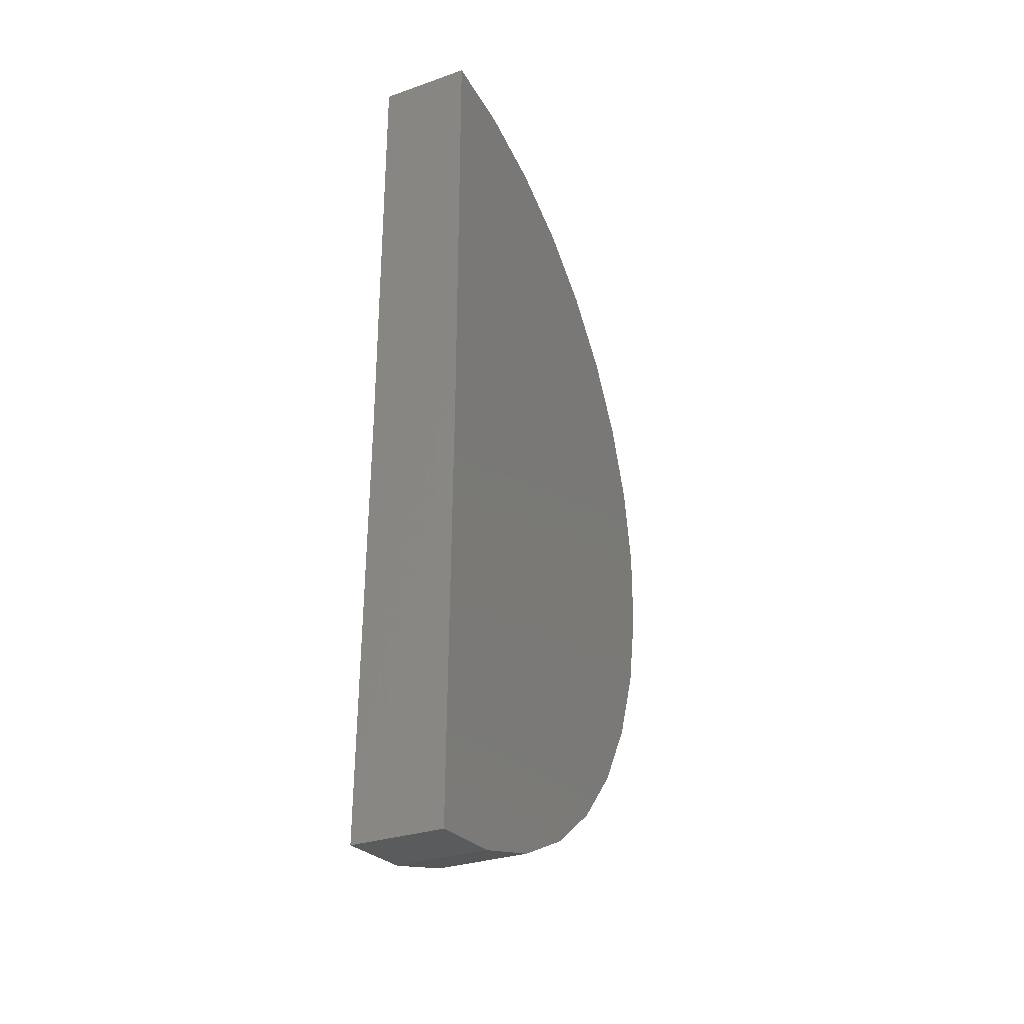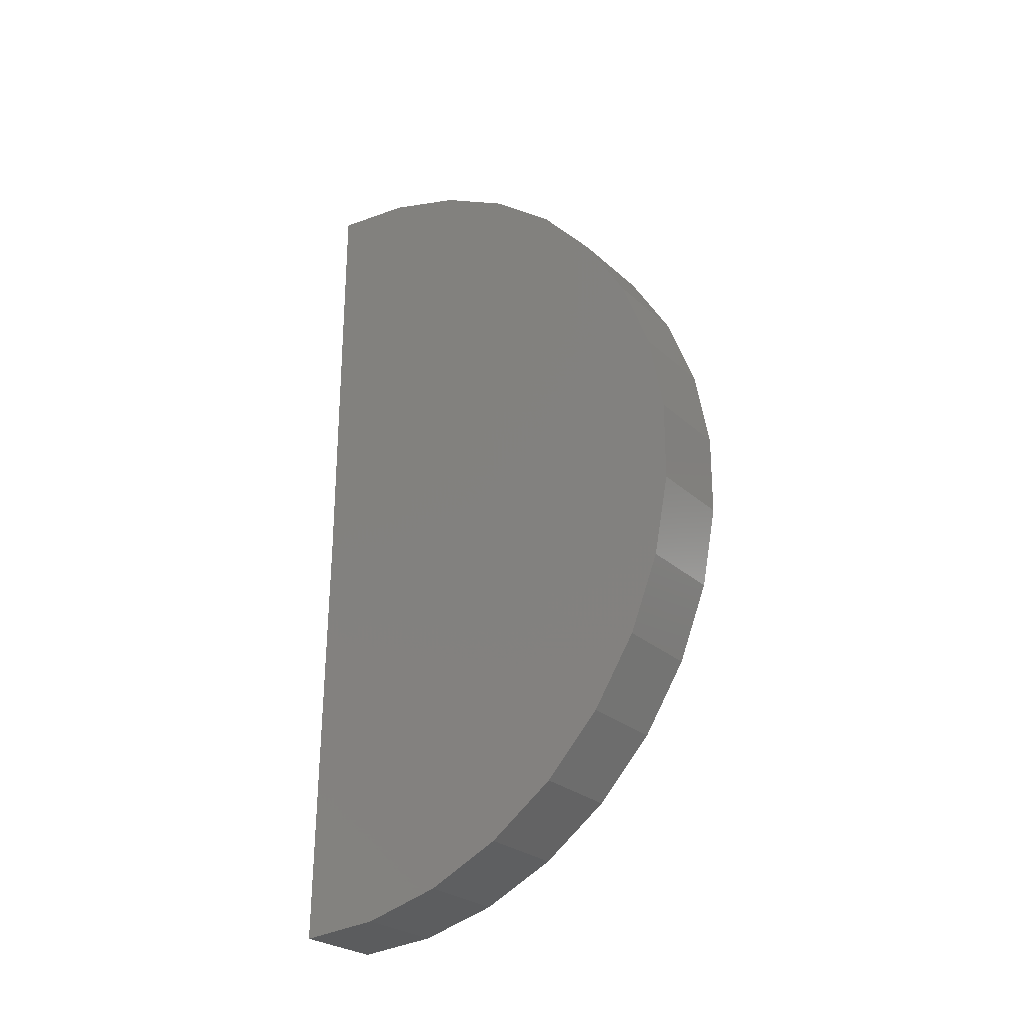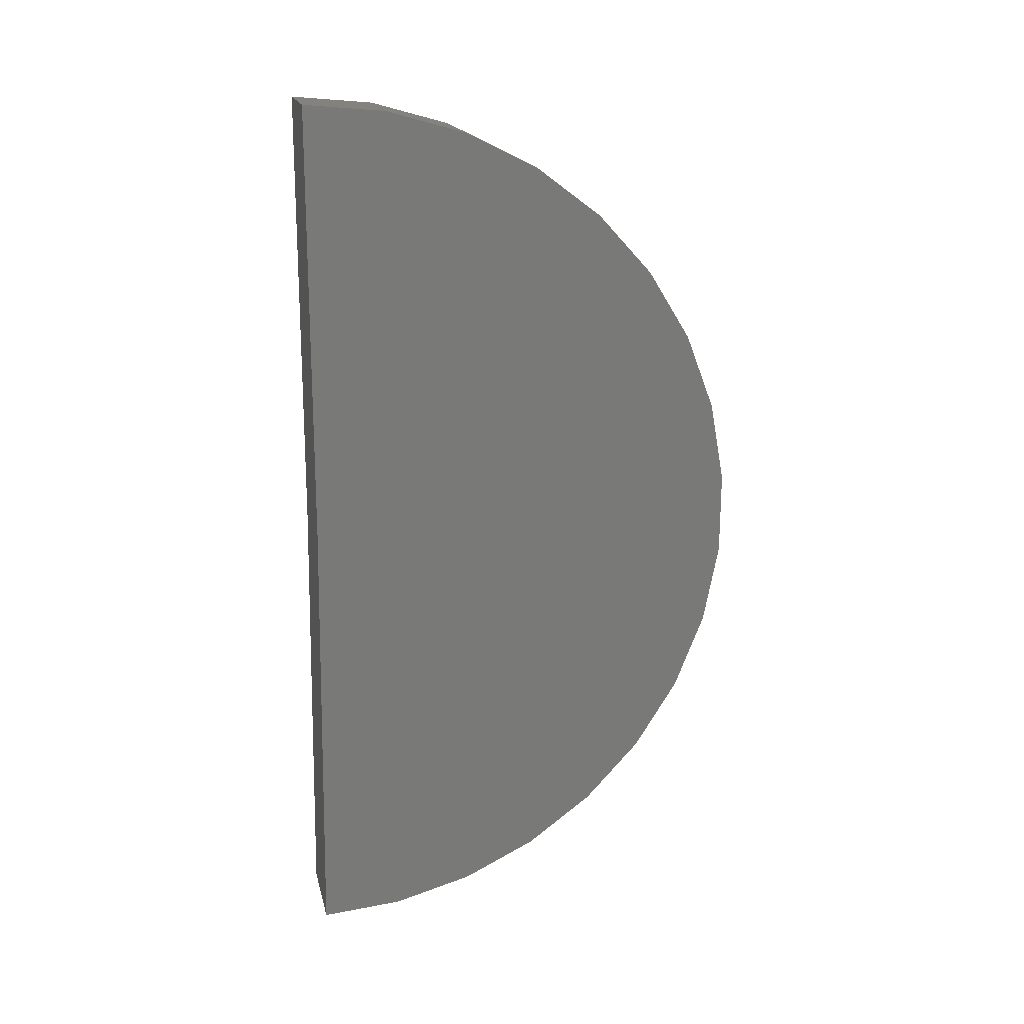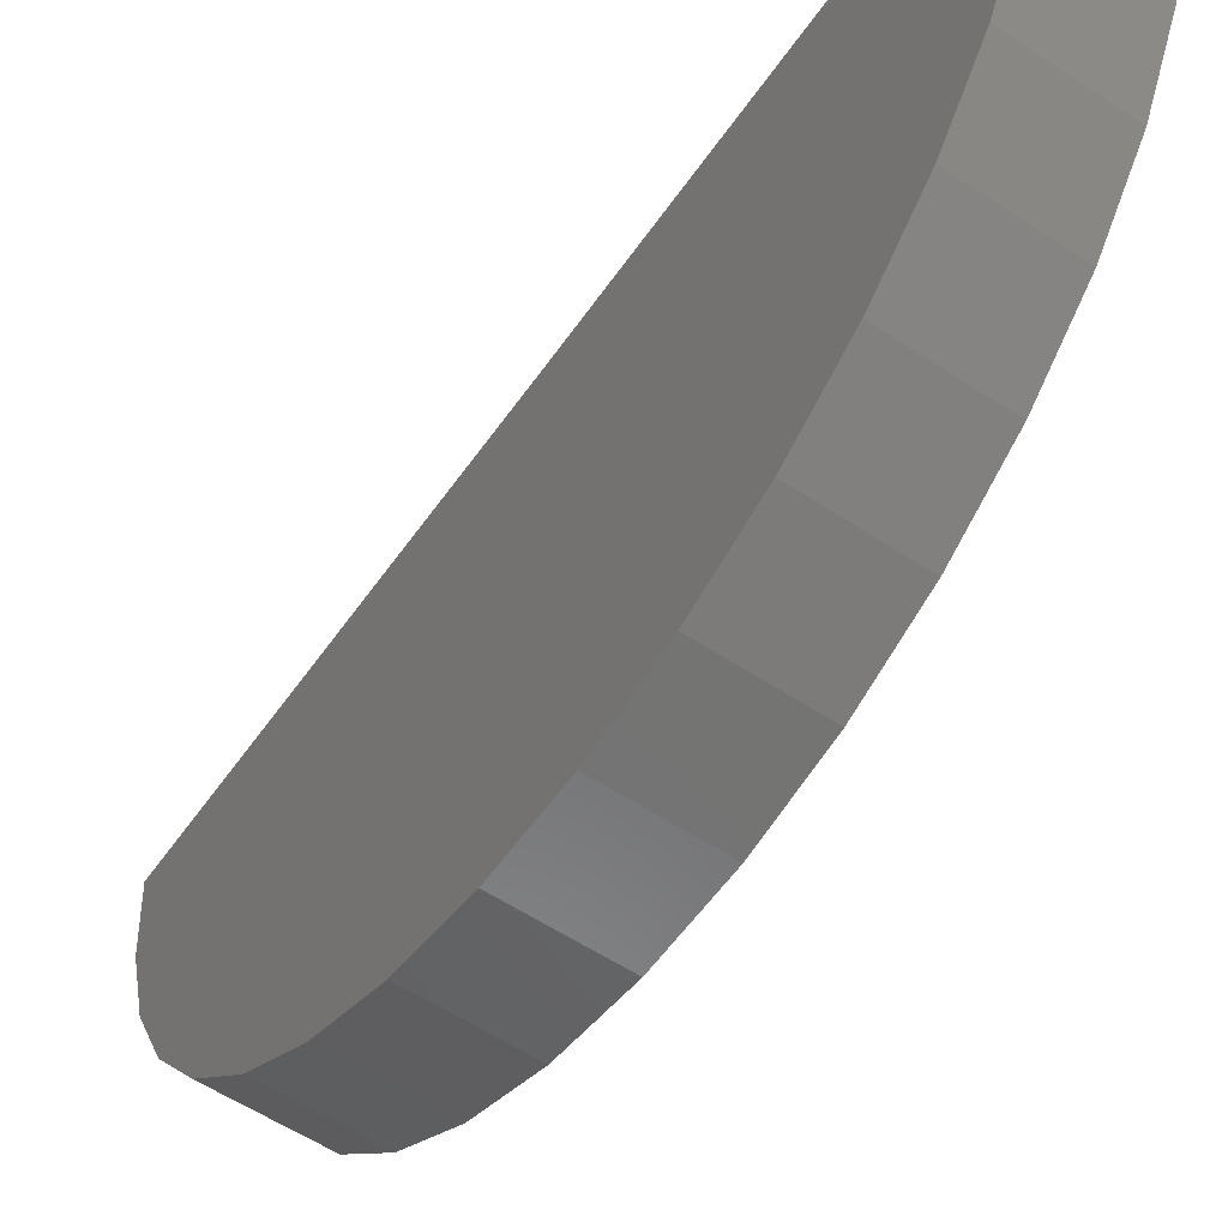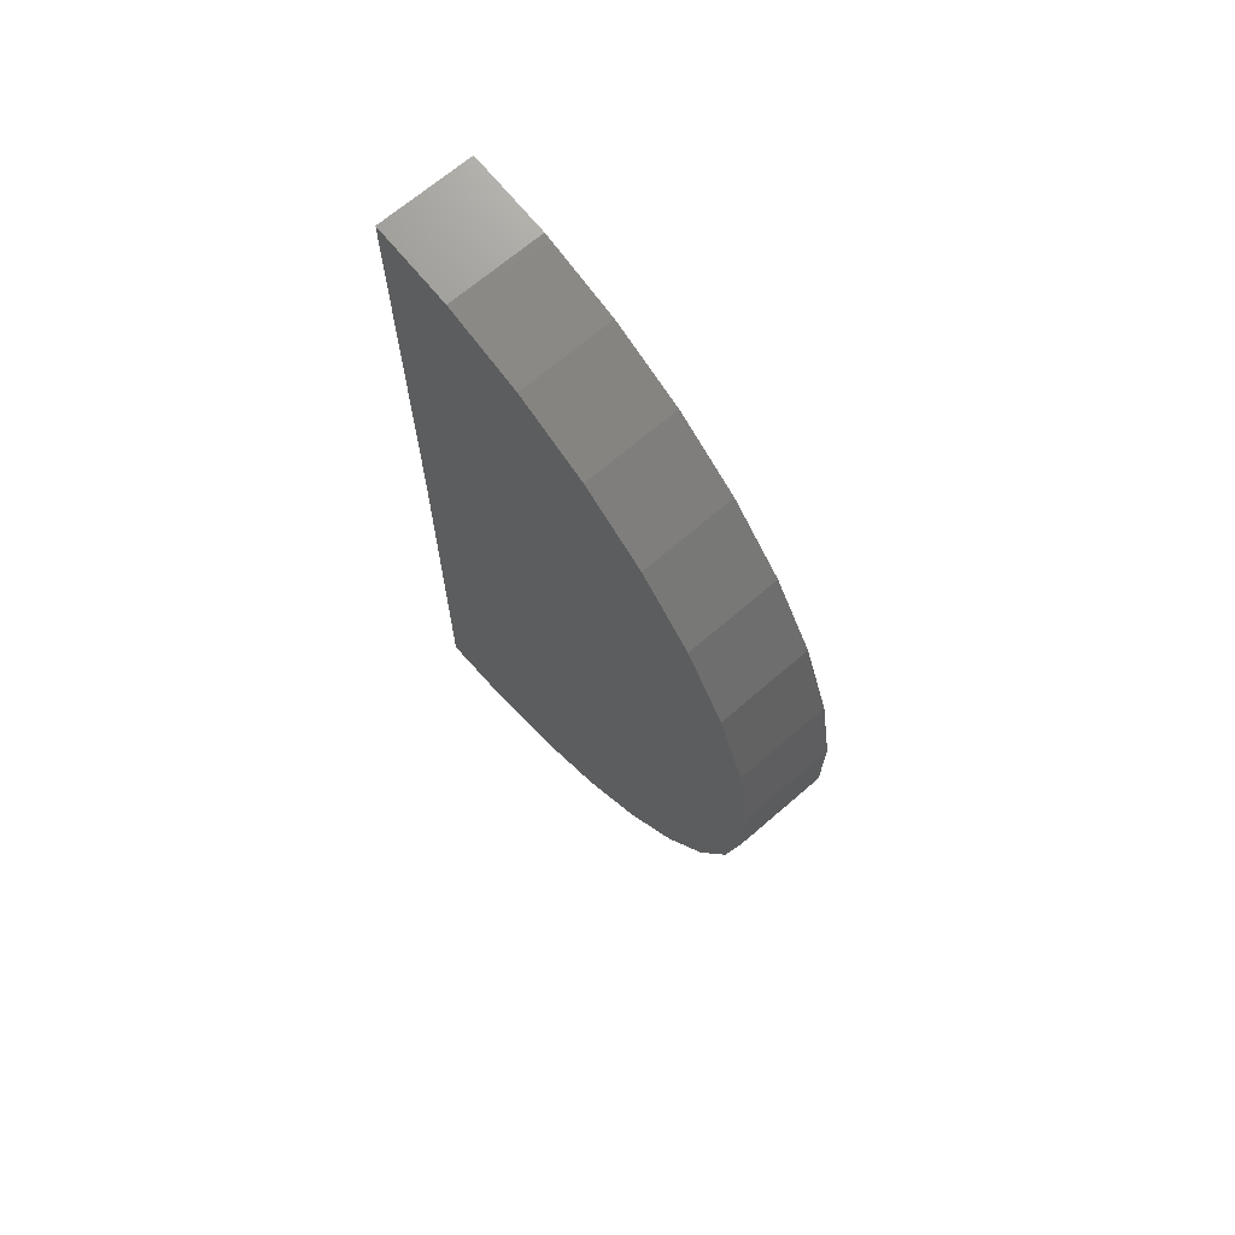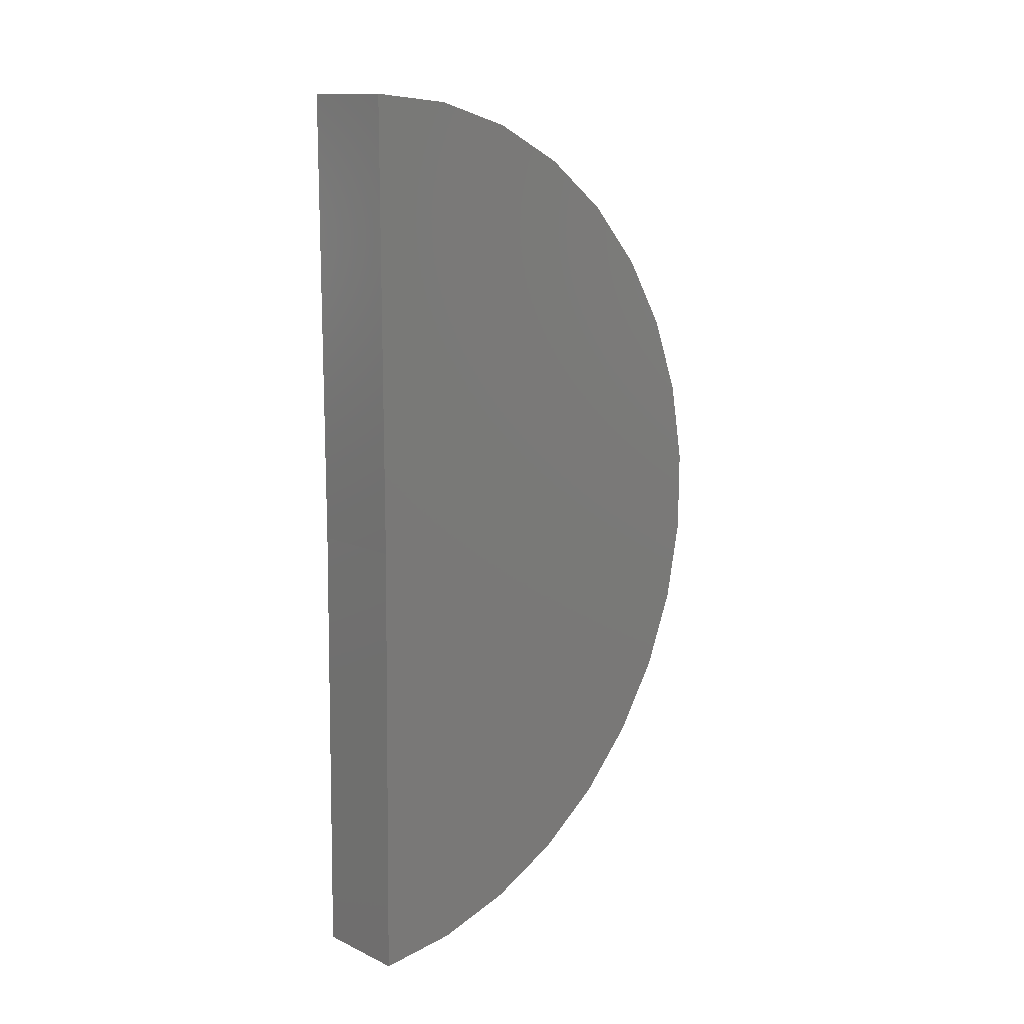
<metadata>
{"format":"stl","ext":"stl","renderer":"f3d","projection":"perspective","resolution":1024,"background":"white","views":[{"elev":-30.3,"azim":-153.4,"up":"+Z"},{"elev":-26.3,"azim":-54.2,"up":"+Z"},{"elev":18.1,"azim":-102.8,"up":"+Z"},{"elev":-57.4,"azim":-34.5,"up":"+Y"},{"elev":68.5,"azim":-40.8,"up":"+Z"},{"elev":13.0,"azim":-133.9,"up":"+Z"}]}
</metadata>
<code>
# stl→obj: 38 verts, 72 faces
v -0.01562 0 -0.007812
v -0.009046 3.994e-19 -0.007812
v -0.01562 0.000385 -0.03906
v -0.009046 0.000385 -0.03906
v -0.01562 1.924e-18 0.02344
v -0.009046 2.324e-18 0.02344
v -0.01562 -0.01133 0.02131
v -0.01562 -0.005764 0.0229
v -0.01562 -0.005386 -0.03859
v -0.01562 -0.01097 -0.03707
v -0.01562 -0.01618 -0.03455
v -0.01562 -0.02083 -0.0311
v -0.01562 -0.02477 -0.02686
v -0.01562 -0.02786 -0.02196
v -0.01562 -0.02999 -0.01658
v -0.01562 -0.0311 -0.0109
v -0.01562 -0.03113 -0.00511
v -0.01562 -0.0301 0.0005869
v -0.01562 -0.02803 0.005995
v -0.01562 -0.02501 0.01093
v -0.01562 -0.02112 0.01522
v -0.01562 -0.01651 0.01872
v -0.009046 -0.005386 -0.03859
v -0.009046 -0.01097 -0.03707
v -0.009046 -0.01618 -0.03455
v -0.009046 -0.02083 -0.0311
v -0.009046 -0.02477 -0.02686
v -0.009046 -0.02786 -0.02196
v -0.009046 -0.02999 -0.01658
v -0.009046 -0.0311 -0.0109
v -0.009046 -0.03113 -0.00511
v -0.009046 -0.0301 0.0005869
v -0.009046 -0.02803 0.005995
v -0.009046 -0.02501 0.01093
v -0.009046 -0.02112 0.01522
v -0.009046 -0.01651 0.01872
v -0.009046 -0.01133 0.02131
v -0.009046 -0.005764 0.0229
f 1 2 3
f 3 2 4
f 1 5 2
f 2 5 6
f 7 8 5
f 1 3 9
f 1 9 10
f 1 10 11
f 1 11 12
f 1 12 13
f 1 13 14
f 1 14 15
f 1 15 16
f 1 16 17
f 1 17 18
f 1 18 19
f 1 19 20
f 1 20 21
f 1 21 22
f 1 22 7
f 1 7 5
f 3 4 9
f 9 4 23
f 9 23 10
f 10 23 24
f 10 24 11
f 11 24 25
f 11 25 12
f 12 25 26
f 12 26 13
f 13 26 27
f 13 27 14
f 14 27 28
f 14 28 15
f 15 28 29
f 15 29 16
f 16 29 30
f 16 30 17
f 17 30 31
f 17 31 18
f 18 31 32
f 18 32 19
f 19 32 33
f 19 33 20
f 20 33 34
f 20 34 21
f 21 34 35
f 21 35 22
f 22 35 36
f 22 36 7
f 7 36 37
f 7 37 8
f 8 37 38
f 8 38 5
f 5 38 6
f 6 38 37
f 2 6 37
f 2 37 36
f 2 36 35
f 2 35 34
f 2 34 33
f 2 33 32
f 2 32 31
f 2 31 30
f 2 30 29
f 2 29 28
f 2 28 27
f 2 27 26
f 2 26 25
f 2 25 24
f 2 24 23
f 2 23 4

</code>
